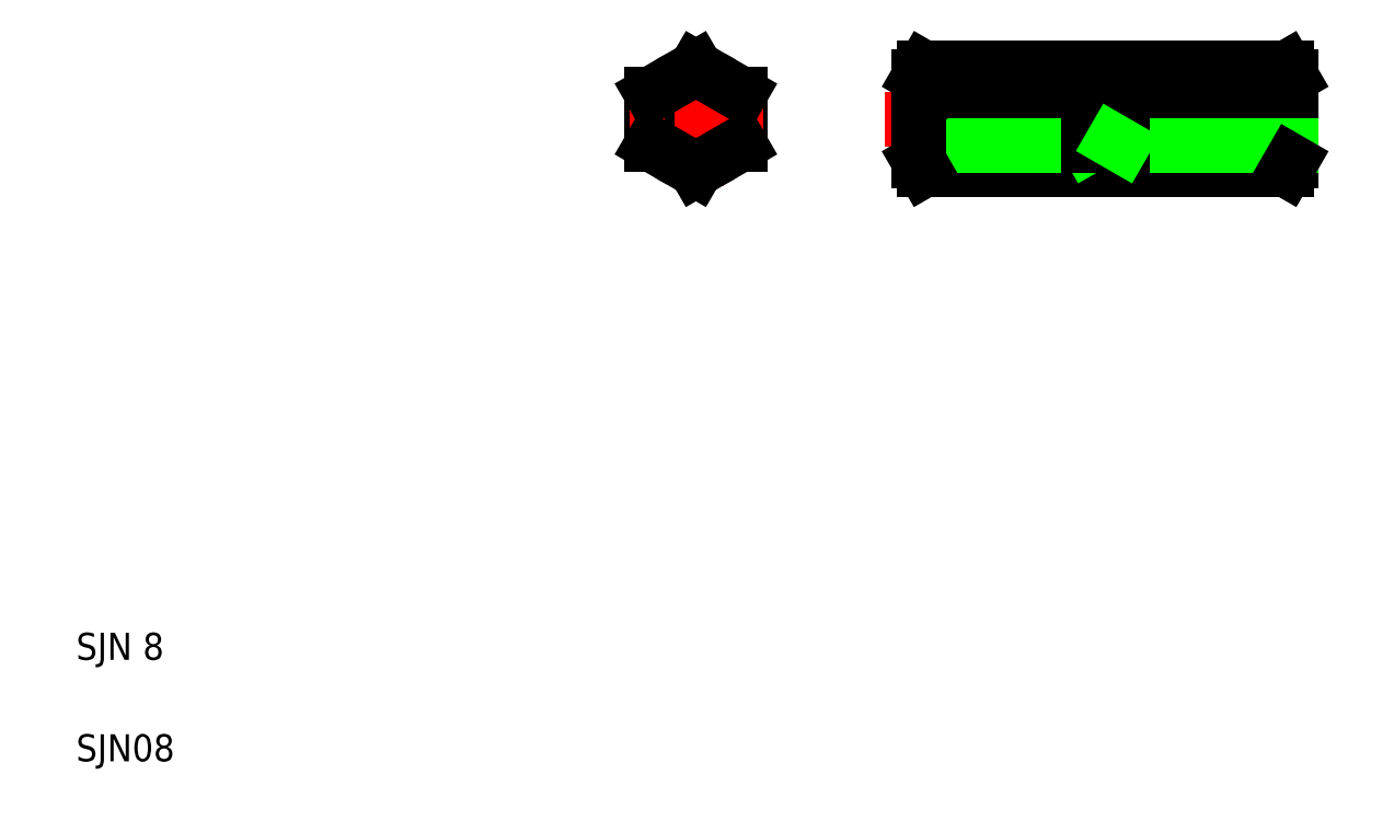
<metadata>
{"format":"dxf","ext":"dxf","renderer":"ezdxf+matplotlib","layout":"modelspace","background":"white","min_lineweight":24,"dpi":150}
</metadata>
<code>
0
SECTION
2
ENTITIES
0
LINE
8
CENTER
10
129.5
20
105
30
0
11
193.3
21
105
31
0
0
LINE
8
0
10
134.6
20
101.7
30
0
11
189.6
21
101.7
31
0
0
LINE
8
0
10
135.3
20
112.5
30
0
11
188.8
21
112.5
31
0
0
LINE
8
0
10
135.3
20
97.45
30
0
11
188.8
21
97.45
31
0
0
LINE
8
0
10
135.3
20
108.7
30
0
11
188.8
21
108.7
31
0
0
LINE
8
0
10
159.6
20
101
30
0
11
134.6
21
101
31
0
0
LINE
8
CENTER
10
101.6
20
114.8
30
0
11
101.6
21
95.09
31
0
0
LINE
8
0
10
95.09
20
108.7
30
0
11
95.09
21
101.2
31
0
0
LINE
8
0
10
108.1
20
101.2
30
0
11
108.1
21
108.7
31
0
0
CIRCLE
8
0
10
101.6
20
105
30
0
40
6.5
0
CIRCLE
8
0
10
101.6
20
105
30
0
40
4
0
CIRCLE
8
0
10
101.6
20
105
30
0
40
3.3
0
LINE
8
0
10
134.6
20
98.7
30
0
11
134.6
21
111.2
31
0
0
ARC
8
0
10
147.1
20
105
30
0
40
12.42
50
162.4
51
180
0
TEXT
8
0
10
10
20
10
30
0
40
4
1
SJN08
0
TEXT
8
0
10
10
20
25
30
0
40
4
1
SJN 8
0
LINE
8
CENTER
10
111.5
20
105
30
0
11
91.72
21
105
31
0
0
LINE
8
0
10
101.6
20
97.45
30
0
11
108.1
21
101.2
31
0
0
LINE
8
0
10
95.09
20
101.2
30
0
11
101.6
21
97.45
31
0
0
LINE
8
0
10
135.3
20
97.45
30
0
11
134.6
21
98.7
31
0
0
LINE
8
0
10
147.1
20
101
30
0
11
147.1
21
101
31
0
0
LINE
8
0
10
108.1
20
108.7
30
0
11
101.6
21
112.5
31
0
0
LINE
8
0
10
101.6
20
112.5
30
0
11
95.09
21
108.7
31
0
0
ARC
8
0
10
138
20
110.6
30
0
40
3.323
50
145.6
51
214.4
0
LINE
8
0
10
135.3
20
112.5
30
0
11
134.6
21
111.2
31
0
0
LINE
8
0
10
189.6
20
98.7
30
0
11
189.6
21
111.2
31
0
0
ARC
8
0
10
177
20
105
30
0
40
12.42
50
0
51
17.59
0
LINE
8
0
10
164.6
20
101
30
0
11
189.6
21
101
31
0
0
LINE
8
0
10
159.6
20
101
30
0
11
160.9
21
101.7
31
0
0
LINE
8
0
10
153.3
20
101
30
0
11
153.3
21
101
31
0
0
LINE
8
0
10
159.6
20
101
30
0
11
159.6
21
105
31
0
0
LINE
8
0
10
164.6
20
101
30
0
11
164.6
21
105
31
0
0
LINE
8
0
10
164.6
20
101
30
0
11
163.3
21
101.7
31
0
0
LINE
8
0
10
188.8
20
97.45
30
0
11
189.6
21
98.7
31
0
0
LINE
8
0
10
188.8
20
112.5
30
0
11
189.6
21
111.2
31
0
0
ARC
8
0
10
186.1
20
110.6
30
0
40
3.323
50
325.6
51
34.39
0
ENDSEC
0
EOF

</code>
